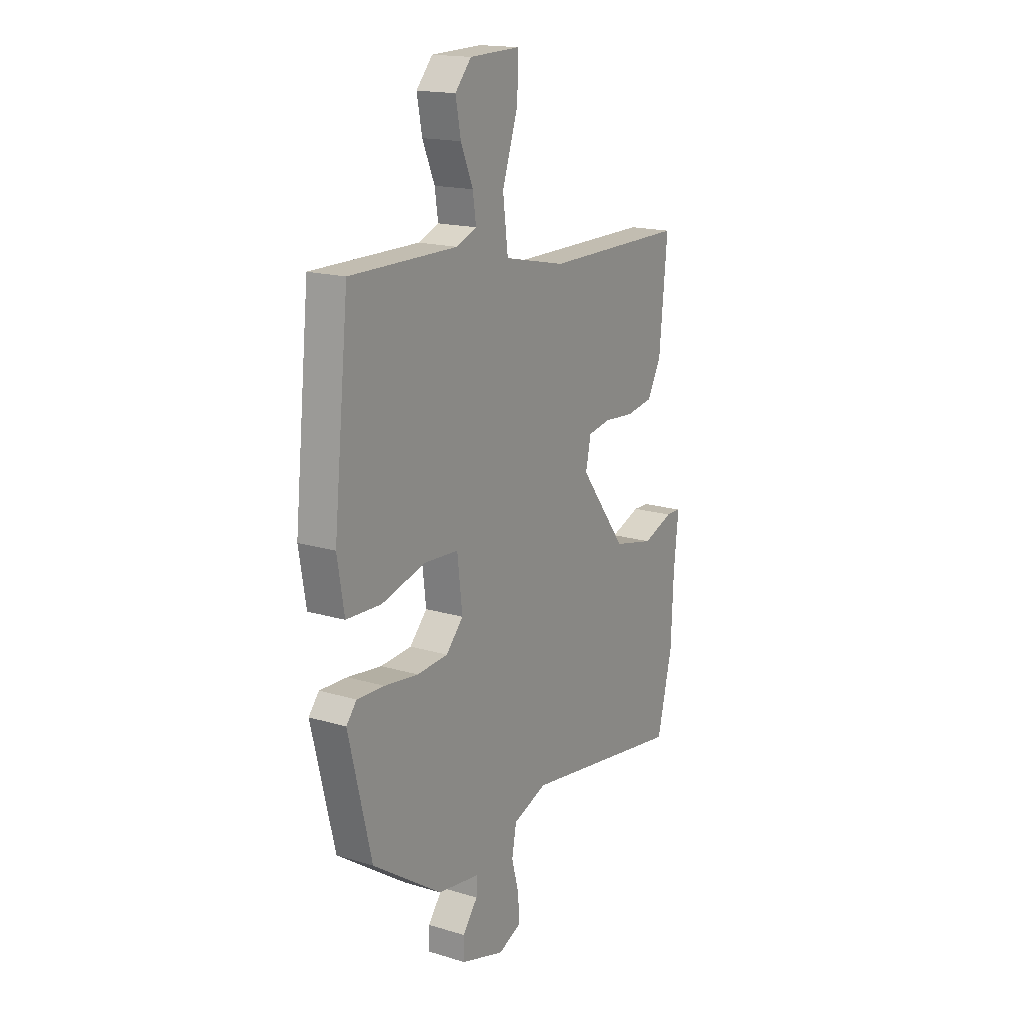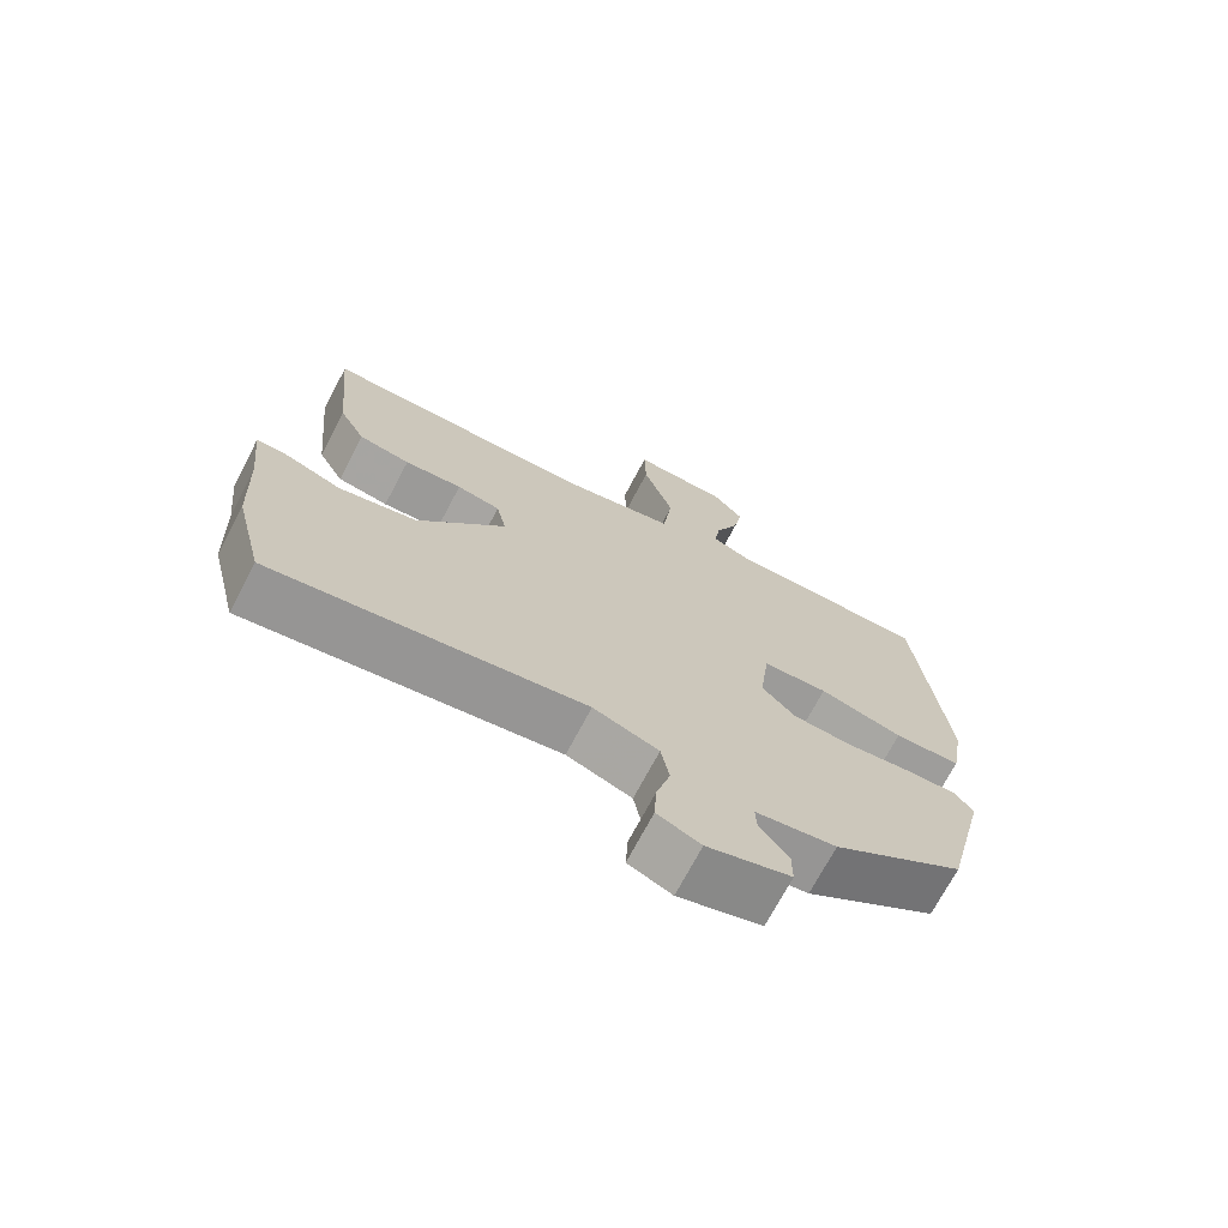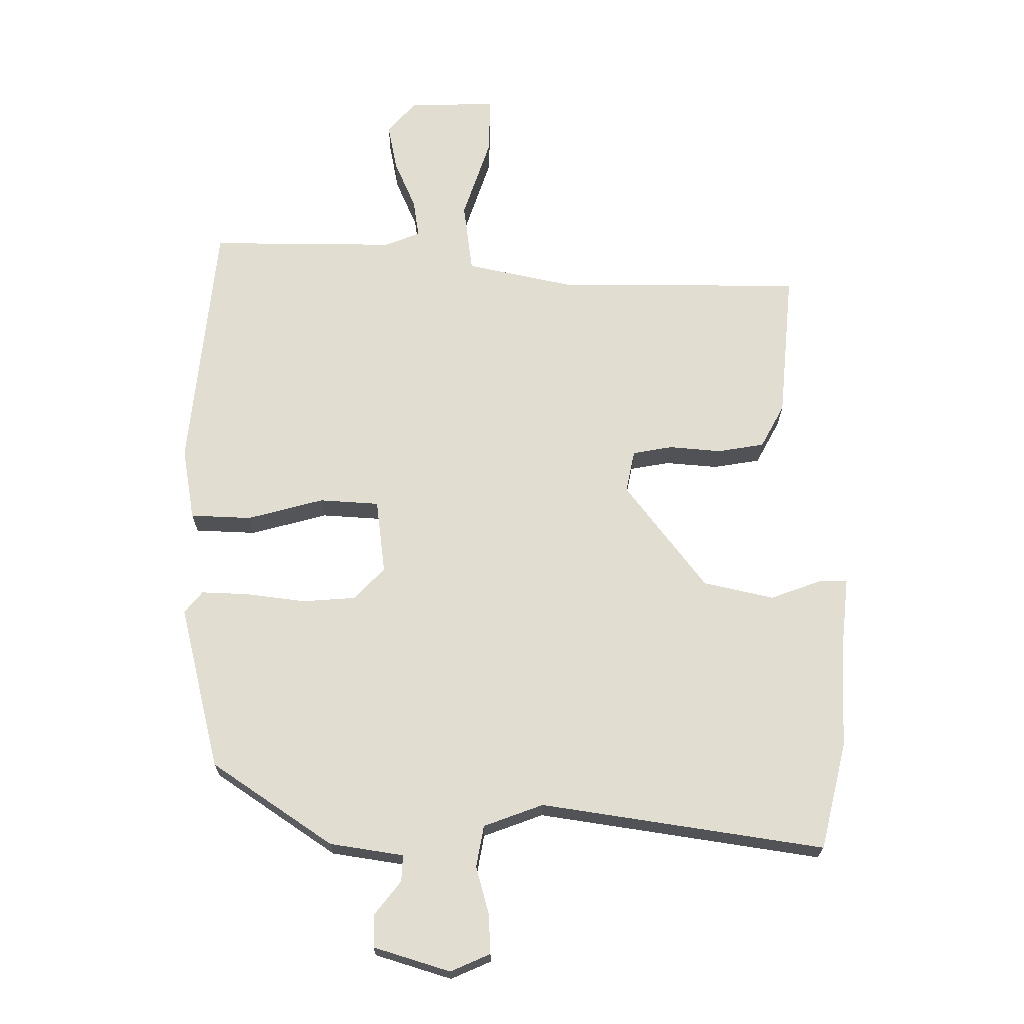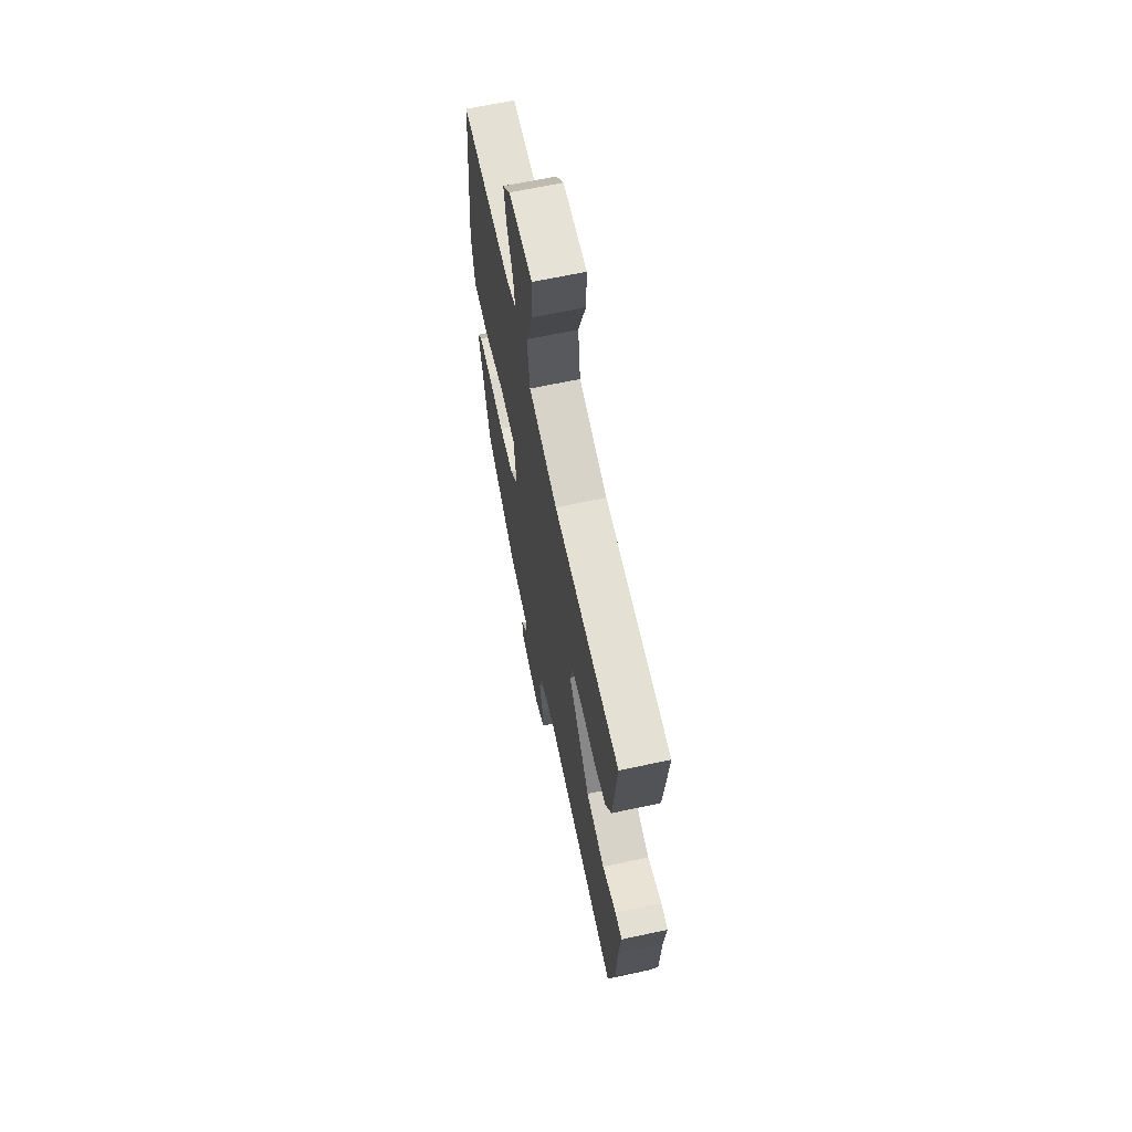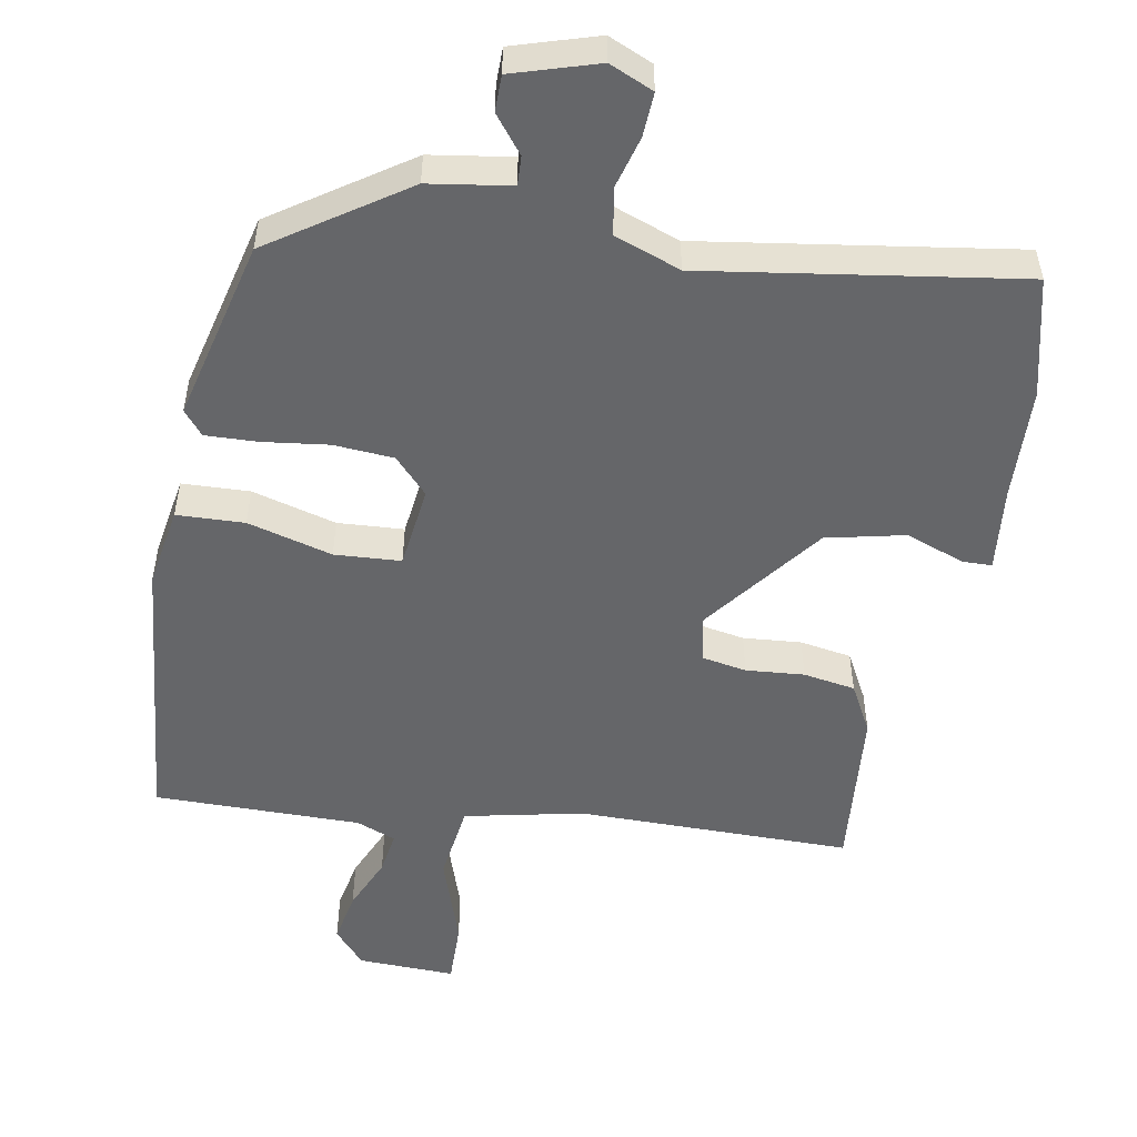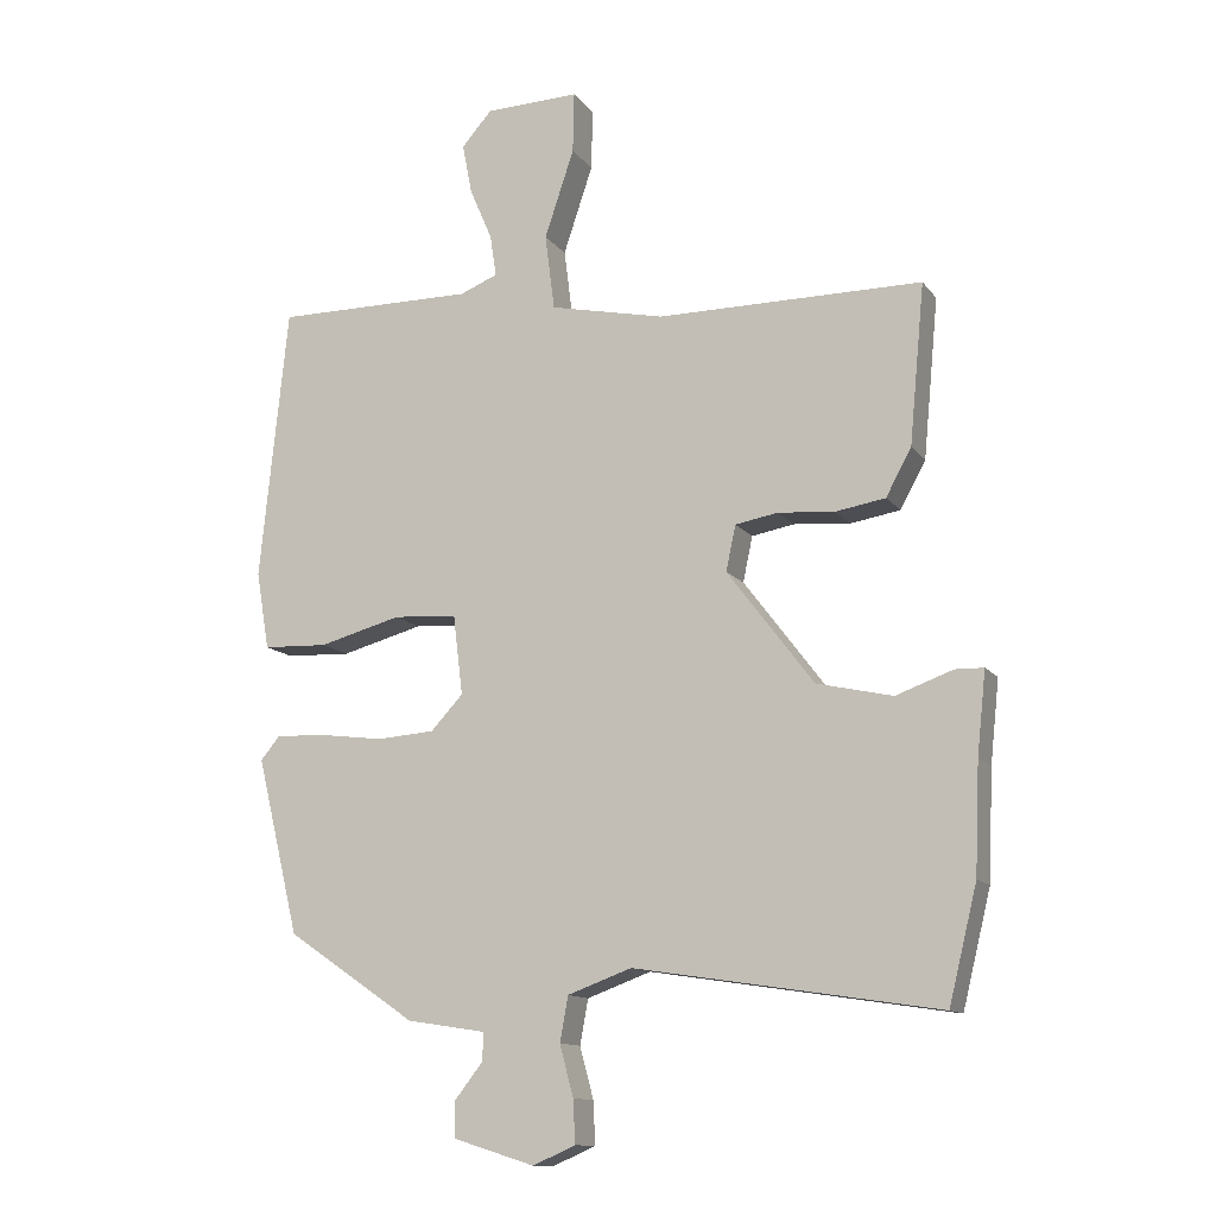
<metadata>
{"format":"obj","ext":"obj","renderer":"f3d","projection":"perspective","resolution":1024,"background":"white","views":[{"elev":17.1,"azim":121.3,"up":"+Z"},{"elev":-71.3,"azim":-27.8,"up":"+Z"},{"elev":-21.2,"azim":179.6,"up":"+Z"},{"elev":65.3,"azim":-102.2,"up":"+Z"},{"elev":-51.9,"azim":169.6,"up":"+Y"},{"elev":-12.5,"azim":-157.4,"up":"+Z"}]}
</metadata>
<code>
v -0.484 0.07 0.461
v -0.099 0.07 0.462
v 0.068 0.07 0.498
v 0.082 0.07 0.608
v 0.039 0.07 0.736
v 0.037 0.07 0.825
v 0.174 0.07 0.821
v 0.218 0.07 0.771
v 0.204 0.07 0.698
v 0.171 0.07 0.621
v 0.162 0.07 0.561
v 0.217 0.07 0.539
v 0.508 0.07 0.541
v 0.549 0.07 0.143
v 0.53 0.07 0.03
v 0.435 0.07 0.026
v 0.316 0.07 0.058
v 0.223 0.07 0.052
v 0.209 0.07 -0.064
v 0.256 0.07 -0.114
v 0.34 0.07 -0.12
v 0.432 0.07 -0.108
v 0.506 0.07 -0.105
v 0.534 0.07 -0.139
v 0.472 0.07 -0.395
v 0.284 0.07 -0.523
v 0.169 0.07 -0.541
v 0.171 0.07 -0.582
v 0.212 0.07 -0.634
v 0.212 0.07 -0.685
v 0.093 0.07 -0.722
v 0.031 0.07 -0.695
v 0.034 0.07 -0.633
v 0.054 0.07 -0.559
v 0.042 0.07 -0.494
v -0.051 0.07 -0.46
v -0.493 0.07 -0.528
v -0.534 0.07 -0.361
v -0.541 0.07 -0.202
v -0.554 0.07 -0.083
v -0.513 0.07 -0.082
v -0.43 0.07 -0.112
v -0.32 0.07 -0.087
v -0.194 0.07 0.079
v -0.208 0.07 0.145
v -0.27 0.07 0.156
v -0.352 0.07 0.149
v -0.425 0.07 0.161
v -0.462 0.07 0.229
v -0.484 0 0.461
v -0.099 0 0.462
v 0.068 0 0.498
v 0.082 0 0.608
v 0.039 0 0.736
v 0.037 0 0.825
v 0.174 0 0.821
v 0.218 0 0.771
v 0.204 0 0.698
v 0.171 0 0.621
v 0.162 0 0.561
v 0.217 0 0.539
v 0.508 0 0.541
v 0.549 0 0.143
v 0.53 0 0.03
v 0.435 0 0.026
v 0.316 0 0.058
v 0.223 0 0.052
v 0.209 0 -0.064
v 0.256 0 -0.114
v 0.34 0 -0.12
v 0.432 0 -0.108
v 0.506 0 -0.105
v 0.534 0 -0.139
v 0.472 0 -0.395
v 0.284 0 -0.523
v 0.169 0 -0.541
v 0.171 0 -0.582
v 0.212 0 -0.634
v 0.212 0 -0.685
v 0.093 0 -0.722
v 0.031 0 -0.695
v 0.034 0 -0.633
v 0.054 0 -0.559
v 0.042 0 -0.494
v -0.051 0 -0.46
v -0.493 0 -0.528
v -0.534 0 -0.361
v -0.541 0 -0.202
v -0.554 0 -0.083
v -0.513 0 -0.082
v -0.43 0 -0.112
v -0.32 0 -0.087
v -0.194 0 0.079
v -0.208 0 0.145
v -0.27 0 0.156
v -0.352 0 0.149
v -0.425 0 0.161
v -0.462 0 0.229
f 46 47 48 49
f 45 46 49 1
f 39 40 41 42
f 39 42 43
f 36 37 38 39
f 35 36 39 43
f 31 32 33 34
f 31 34 35
f 28 29 30 31
f 27 28 31 35
f 21 22 23 24
f 20 21 24 25
f 19 20 25 26
f 14 15 16 17
f 12 13 14 17
f 11 12 17 18
f 7 8 9 10
f 7 10 11
f 4 5 6 7
f 3 4 7 11
f 45 1 2
f 44 45 2 3
f 35 43 44
f 19 26 27 35
f 18 19 35 44
f 3 11 18 44
f 98 97 96 95
f 50 98 95 94
f 91 90 89 88
f 92 91 88
f 88 87 86 85
f 92 88 85 84
f 83 82 81 80
f 84 83 80
f 80 79 78 77
f 84 80 77 76
f 73 72 71 70
f 74 73 70 69
f 75 74 69 68
f 66 65 64 63
f 66 63 62 61
f 67 66 61 60
f 59 58 57 56
f 60 59 56
f 56 55 54 53
f 60 56 53 52
f 51 50 94
f 52 51 94 93
f 93 92 84
f 84 76 75 68
f 93 84 68 67
f 93 67 60 52
f 1 50 51 2
f 2 51 52 3
f 3 52 53 4
f 4 53 54 5
f 5 54 55 6
f 6 55 56 7
f 7 56 57 8
f 8 57 58 9
f 9 58 59 10
f 10 59 60 11
f 11 60 61 12
f 12 61 62 13
f 13 62 63 14
f 14 63 64 15
f 15 64 65 16
f 16 65 66 17
f 17 66 67 18
f 18 67 68 19
f 19 68 69 20
f 20 69 70 21
f 21 70 71 22
f 22 71 72 23
f 23 72 73 24
f 24 73 74 25
f 25 74 75 26
f 26 75 76 27
f 27 76 77 28
f 28 77 78 29
f 29 78 79 30
f 30 79 80 31
f 31 80 81 32
f 32 81 82 33
f 33 82 83 34
f 34 83 84 35
f 35 84 85 36
f 36 85 86 37
f 37 86 87 38
f 38 87 88 39
f 39 88 89 40
f 40 89 90 41
f 41 90 91 42
f 42 91 92 43
f 43 92 93 44
f 44 93 94 45
f 45 94 95 46
f 46 95 96 47
f 47 96 97 48
f 48 97 98 49
f 49 98 50 1

</code>
